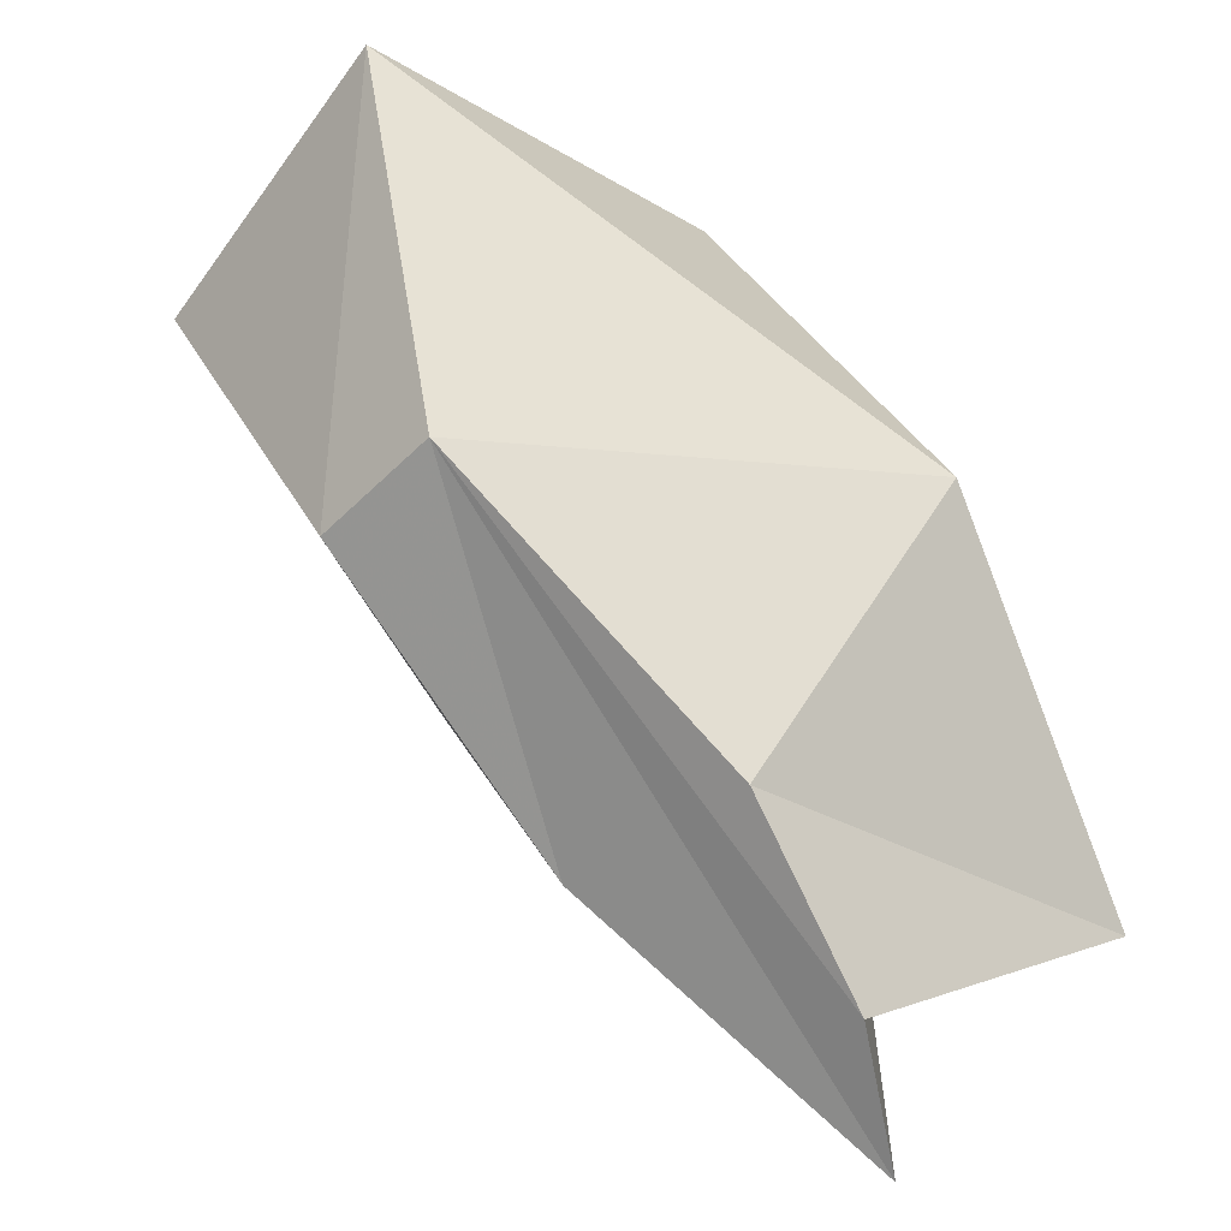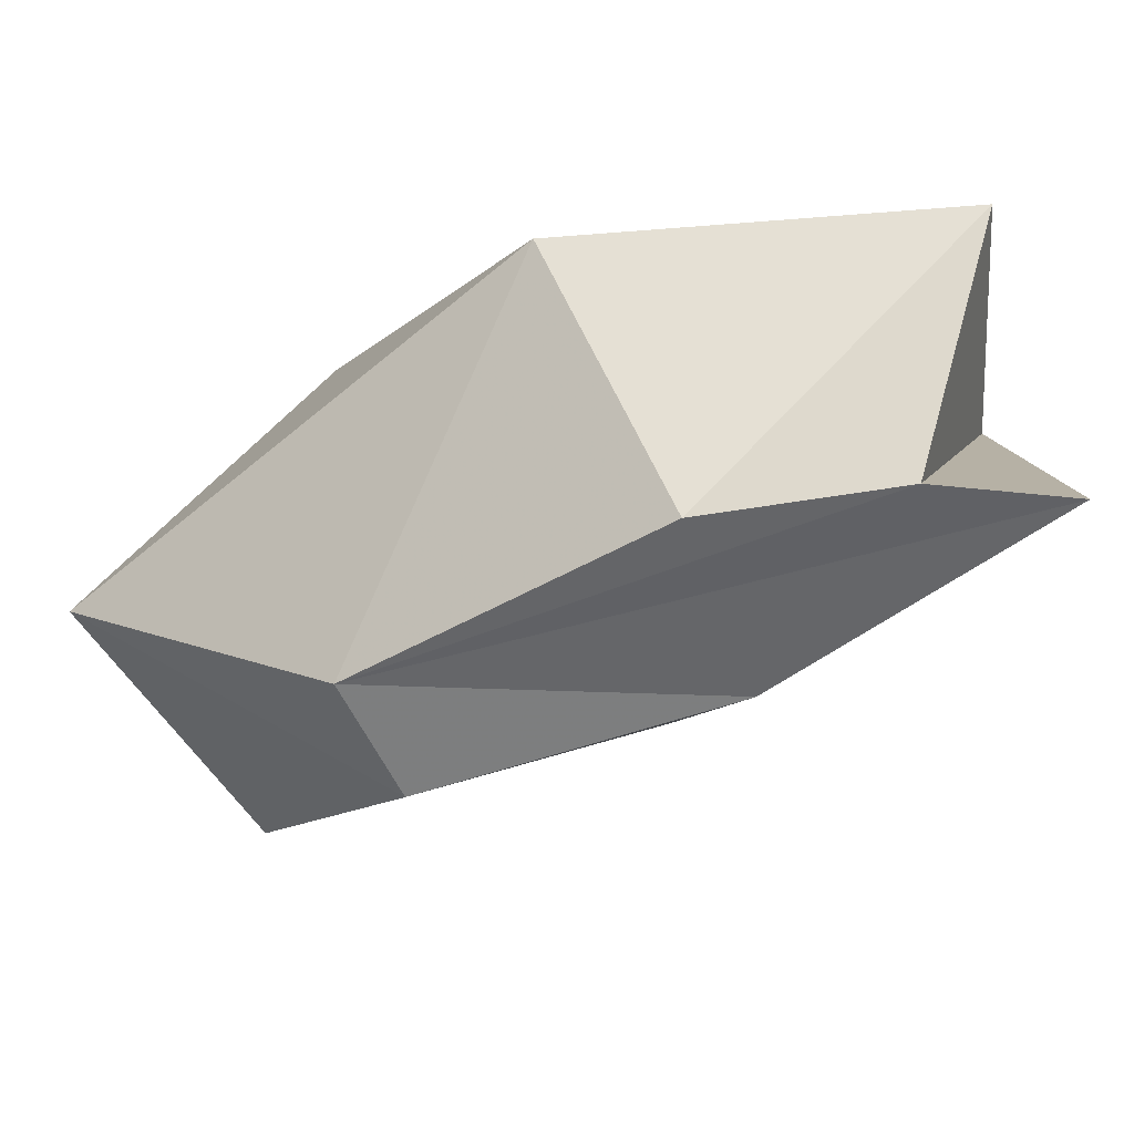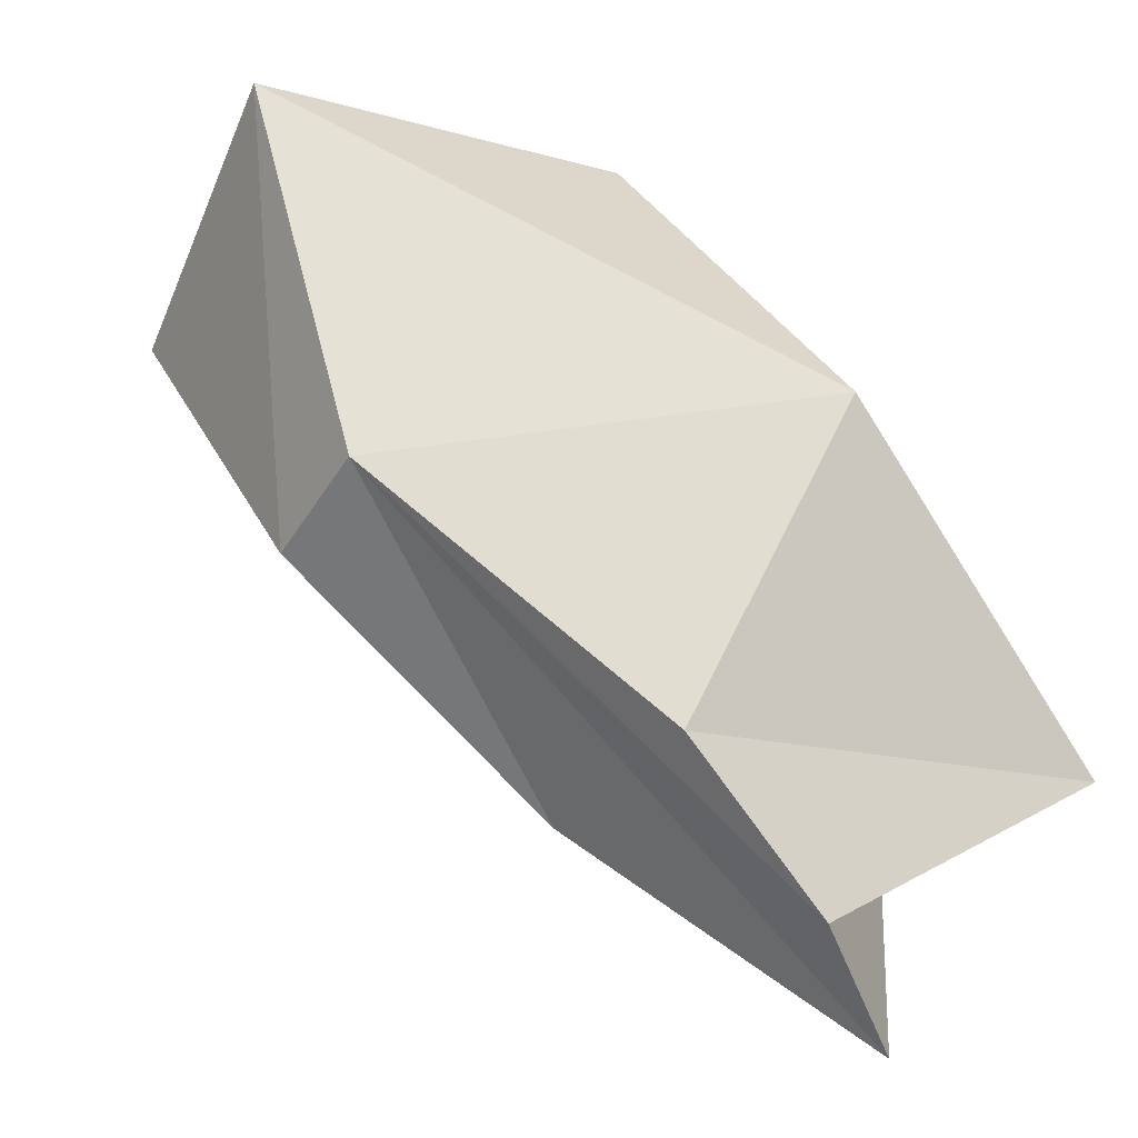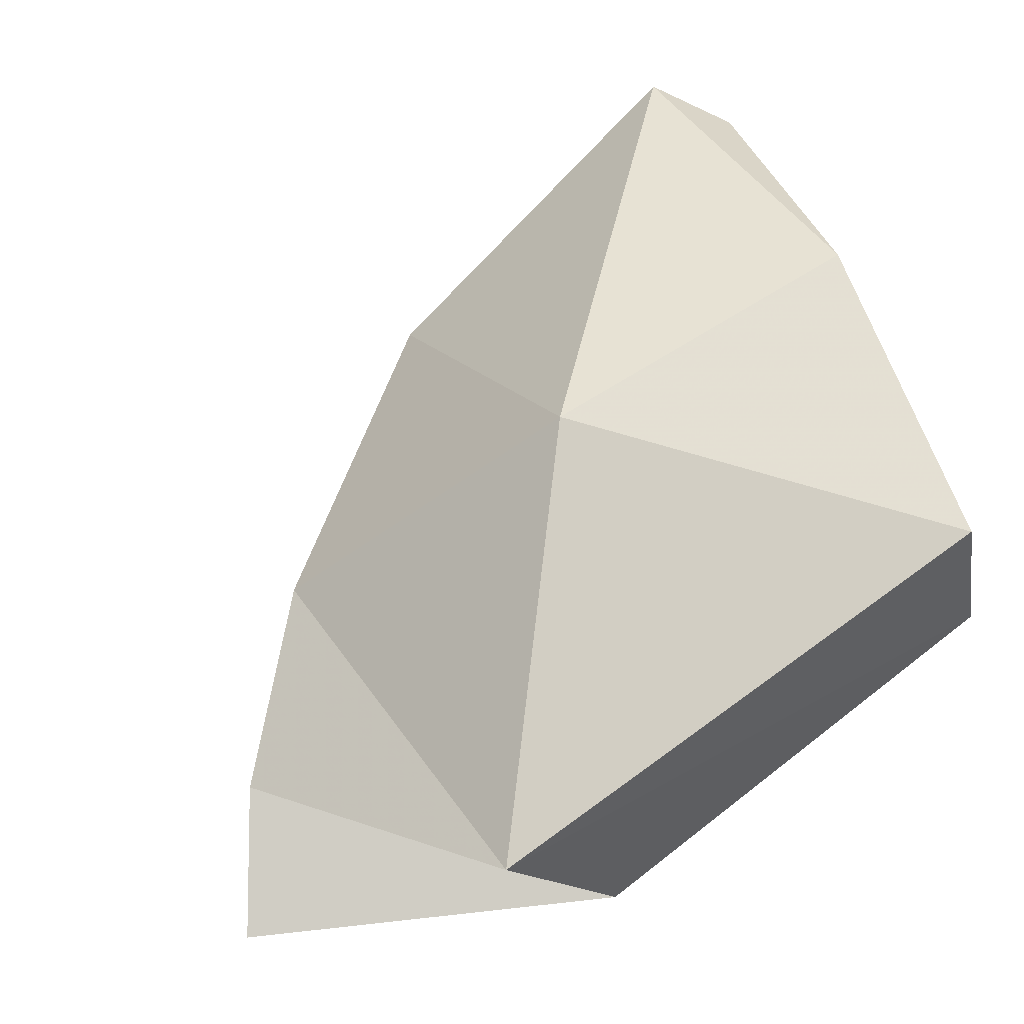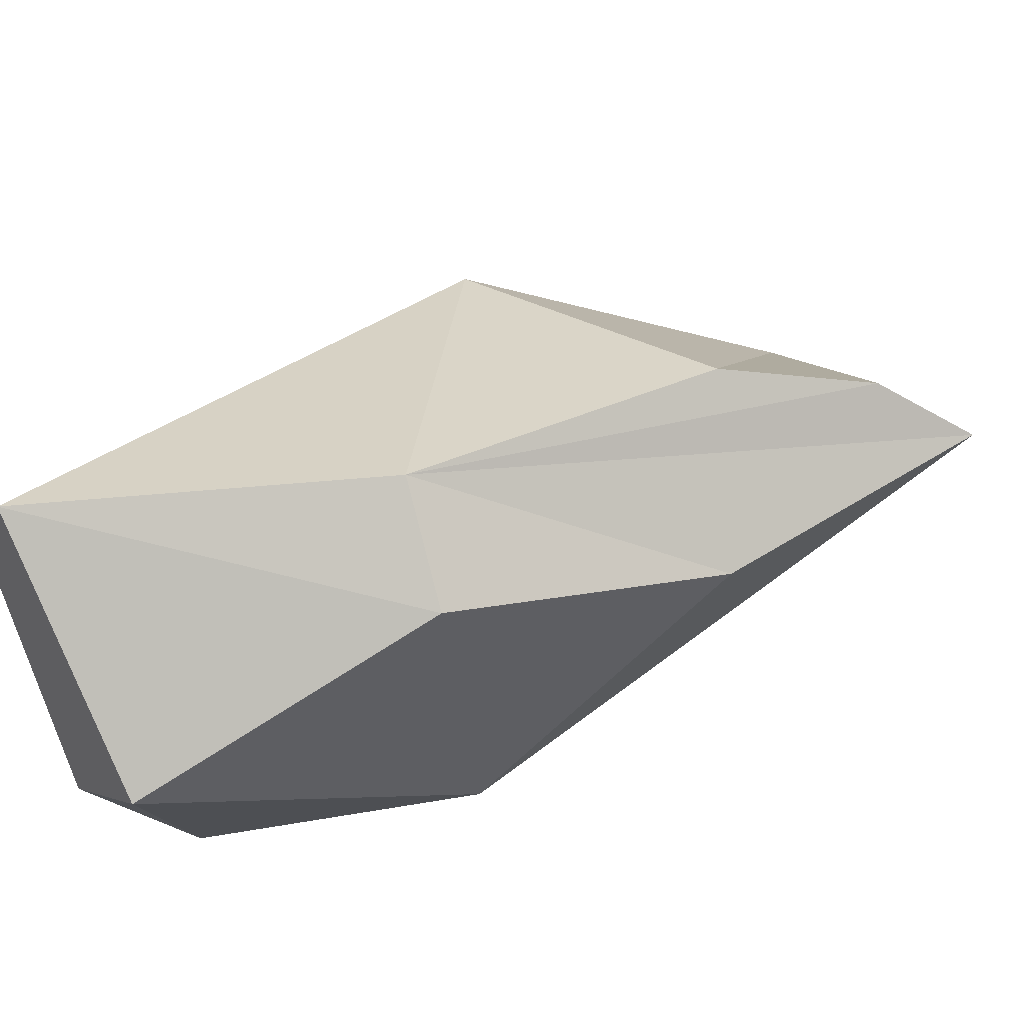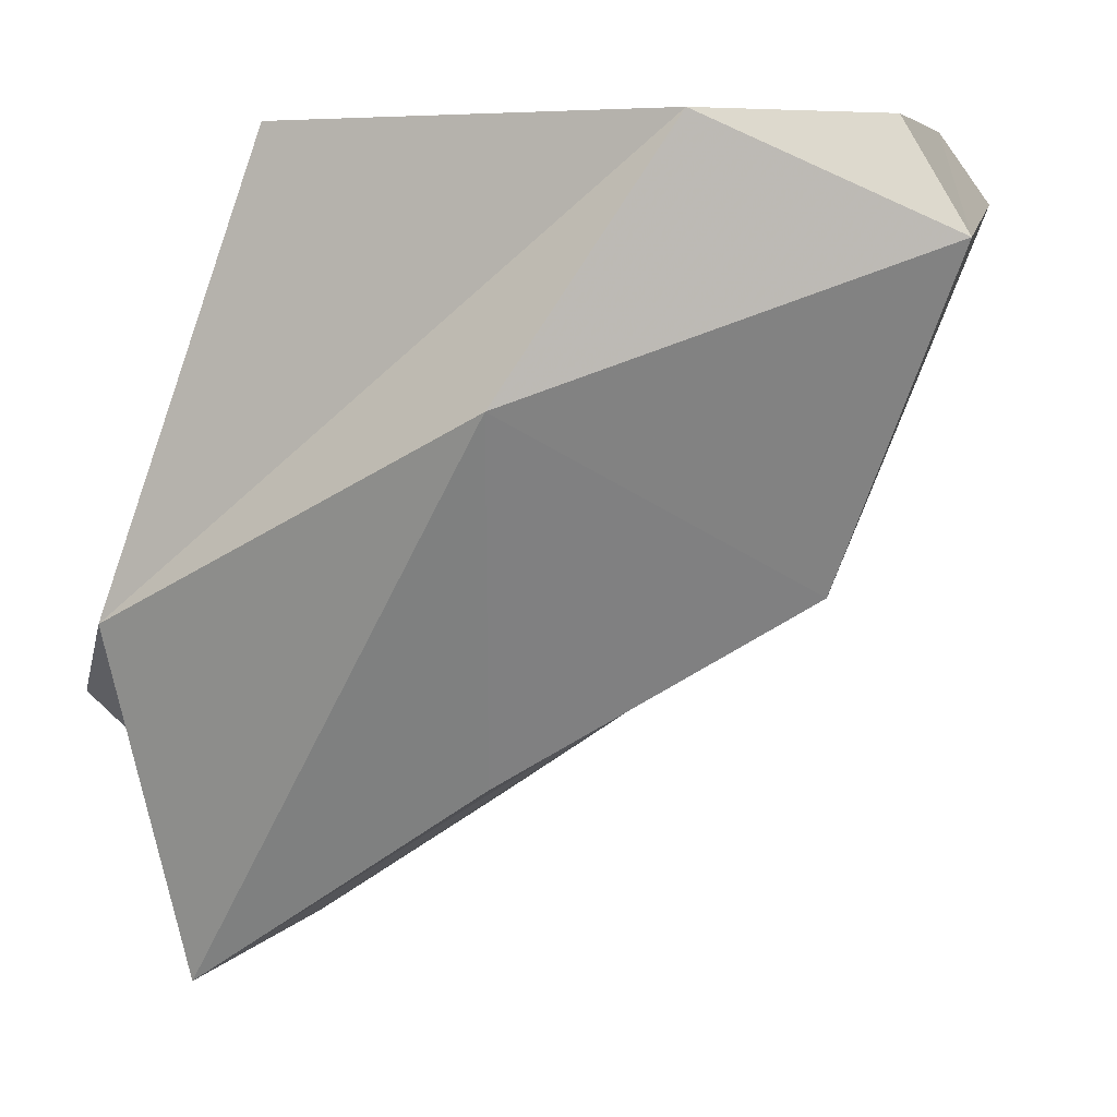
<metadata>
{"format":"obj","ext":"obj","renderer":"f3d","projection":"perspective","resolution":1024,"background":"white","views":[{"elev":-51.7,"azim":-72.2,"up":"+Y"},{"elev":16.0,"azim":-21.2,"up":"+Z"},{"elev":-45.5,"azim":-59.0,"up":"+Y"},{"elev":79.2,"azim":68.6,"up":"+Z"},{"elev":-28.9,"azim":-58.7,"up":"+Z"},{"elev":4.9,"azim":155.0,"up":"+Y"}]}
</metadata>
<code>
o item/rock_sample/3
v -25 -1 -10
v -13 -1 -24
v -16 -9 -28
v -30 -6 -9
v -7 -1 7
v 0 -27 21
v 17 -1 11
v 28 -42 24
v 22 -1 0
v 32 -35 6
v 2 -1 -23
v 14 -20 -19
v -12 -33 -17
v 9 -46 -8
v -17 -33 -8
v 25 -61 8
v 15 -57 9
v 2 -49 6
f 1 2 3
f 1 3 4
f 1 4 5
f 5 4 6
f 5 6 7
f 7 6 8
f 7 8 9
f 9 8 10
f 9 10 11
f 11 10 12
f 11 12 3
f 11 3 2
f 13 3 12
f 13 12 14
f 13 14 15
f 13 15 4
f 13 4 3
f 16 14 12
f 16 12 10
f 16 10 17
f 16 17 15
f 16 15 14
f 17 10 8
f 17 8 18
f 17 18 15
f 15 18 6
f 15 6 4
f 18 8 6

</code>
